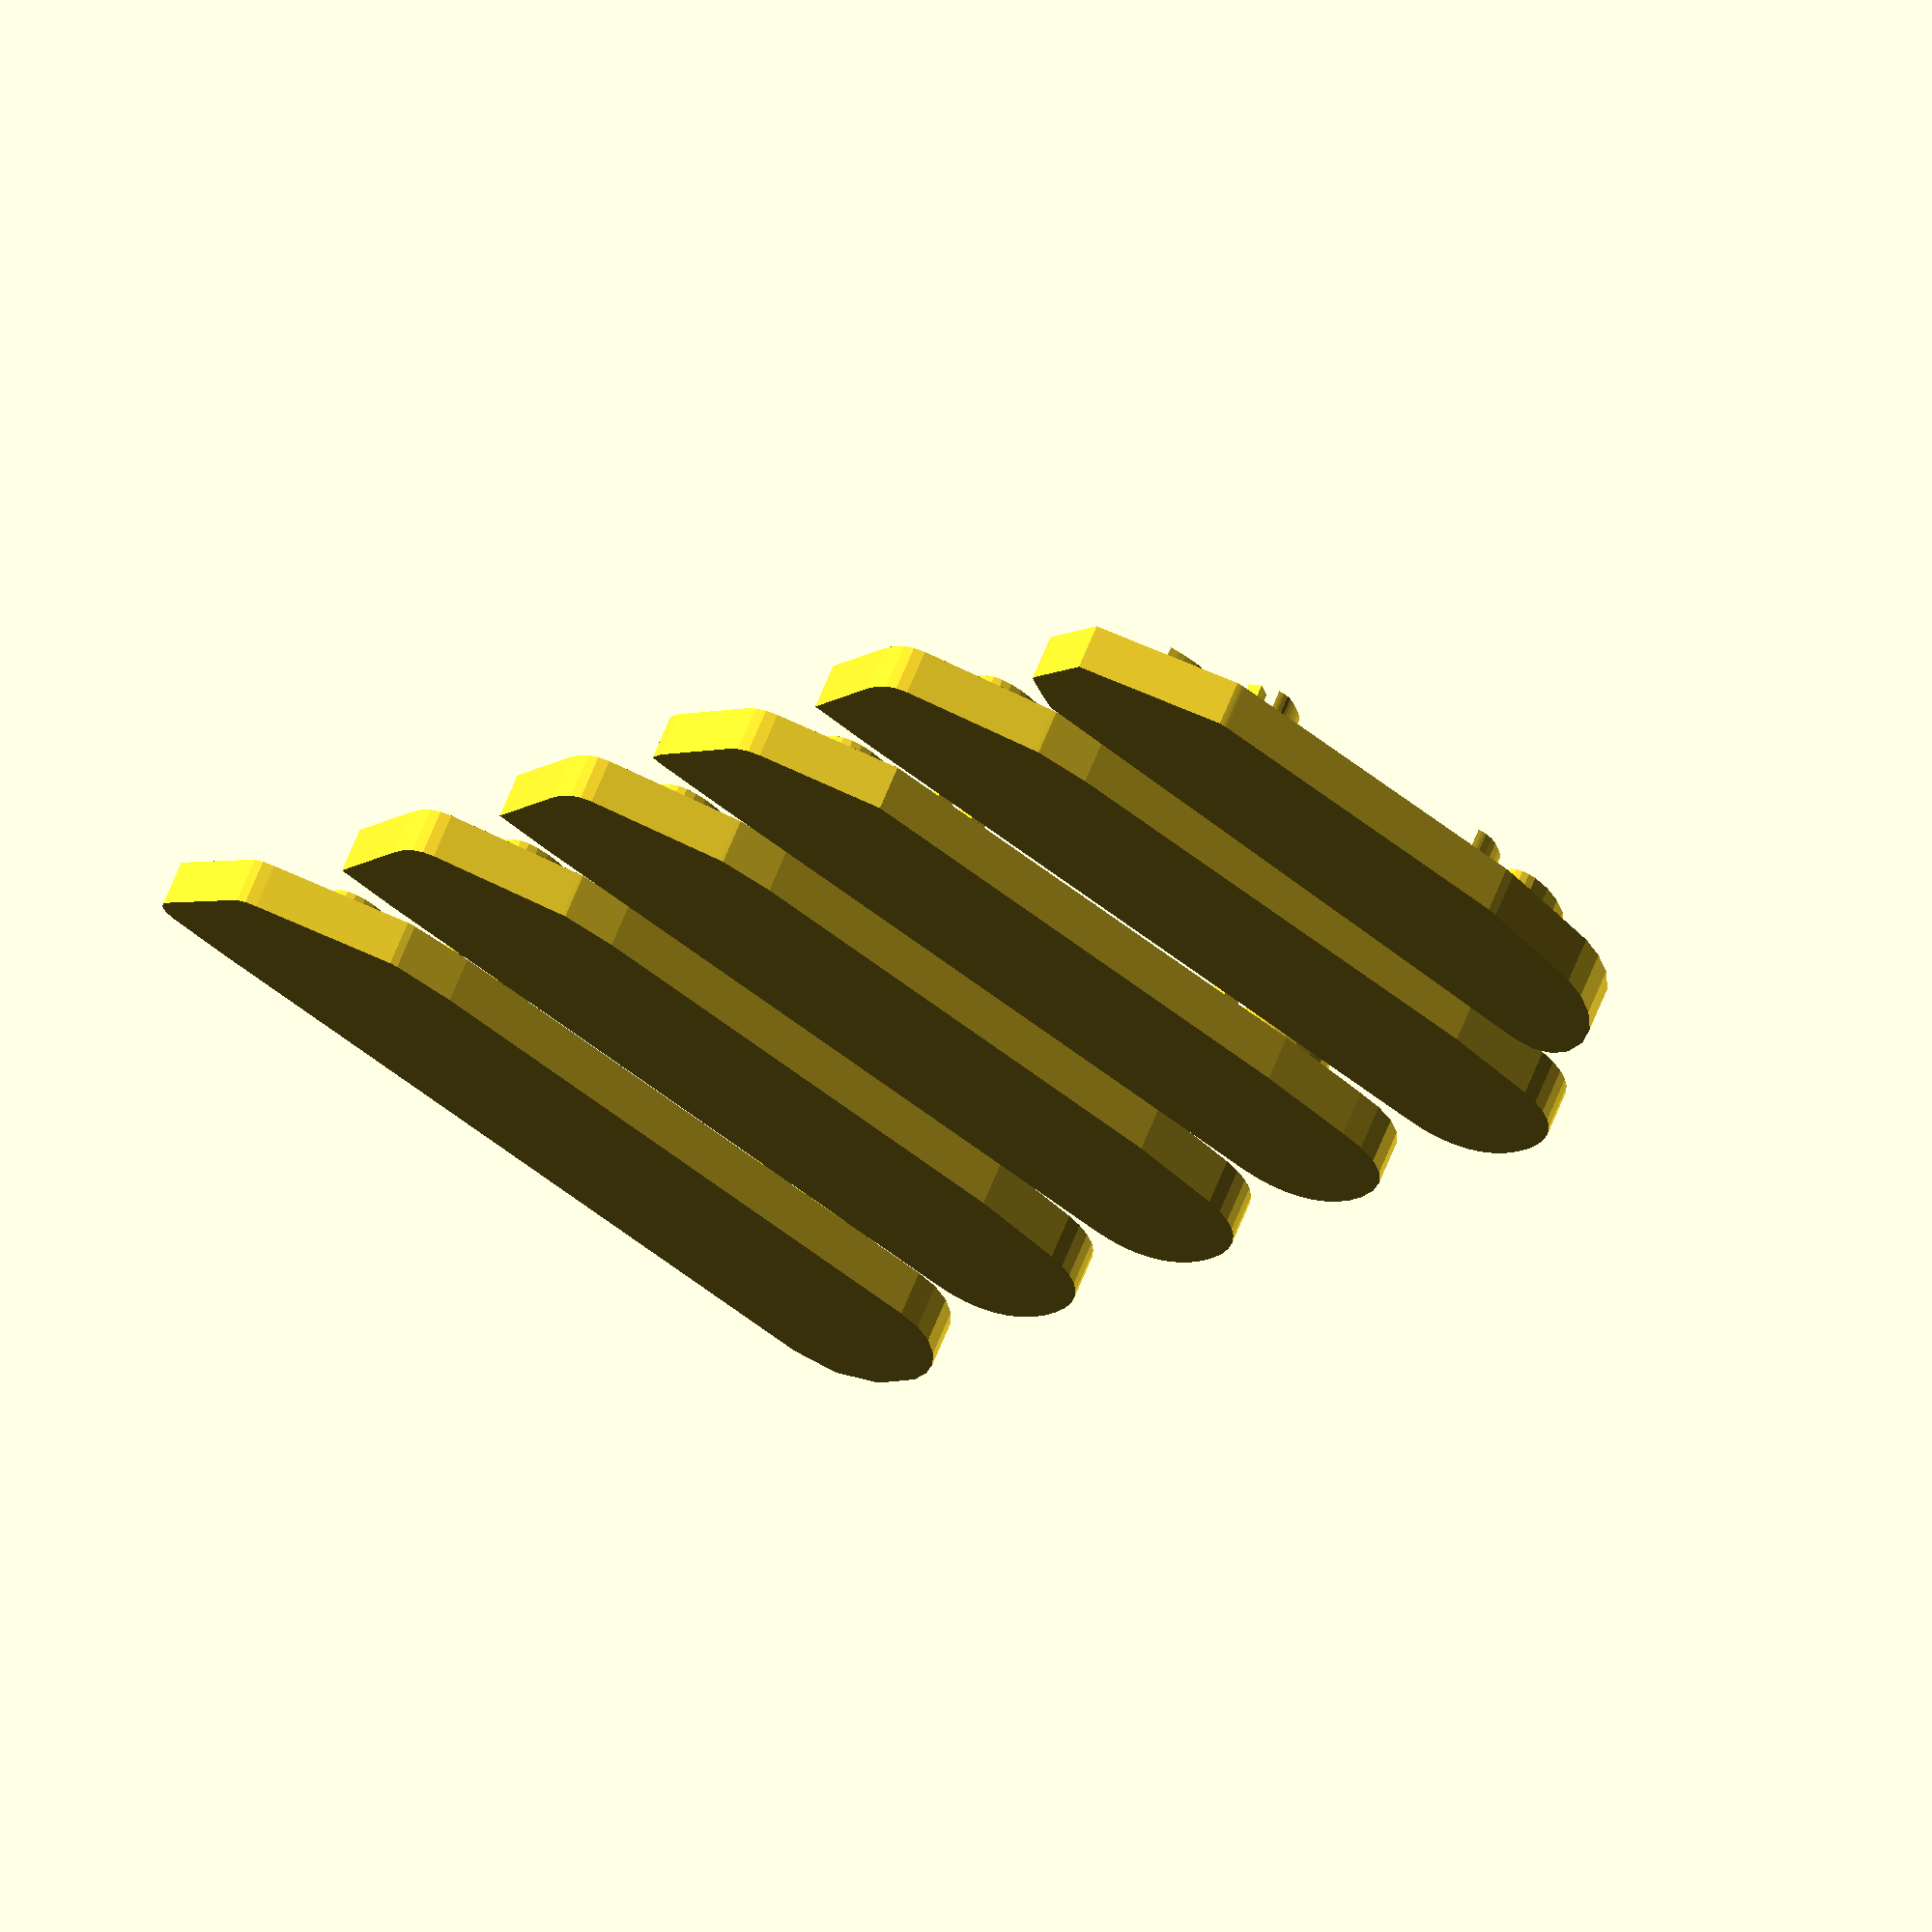
<openscad>
//linear_extrude(height=5)
//text("Gonza", size =10,halign="center",font="Liberation Sans", $fn=20);



module iman(texto,fuente,tam){
    translate([0,0,3])
    linear_extrude(height=5)
    text(texto, size =tam,halign="center",font=fuente, $fn=20); 
    translate([0,-tam*0.15,0])
    hull(){
        linear_extrude(height=5)
        text(texto, size =tam*1.3,halign="center",font=fuente, $fn=20);
    }
    
}

iman("Claudia","Purisa",15);
translate([0,30,0])iman("Claudia","Liberation Sans",15);
translate([0,-30,0])iman("Claudia","Ubuntu",15);
translate([0,-60,0])iman("Claudia","Century Schoolbook L",15);
translate([0,60,0])iman("Claudia","Sawasdee",15);
translate([0,90,0])iman("Claudia","URW Chancery L",15);
</openscad>
<views>
elev=297.2 azim=324.7 roll=201.3 proj=o view=solid
</views>
